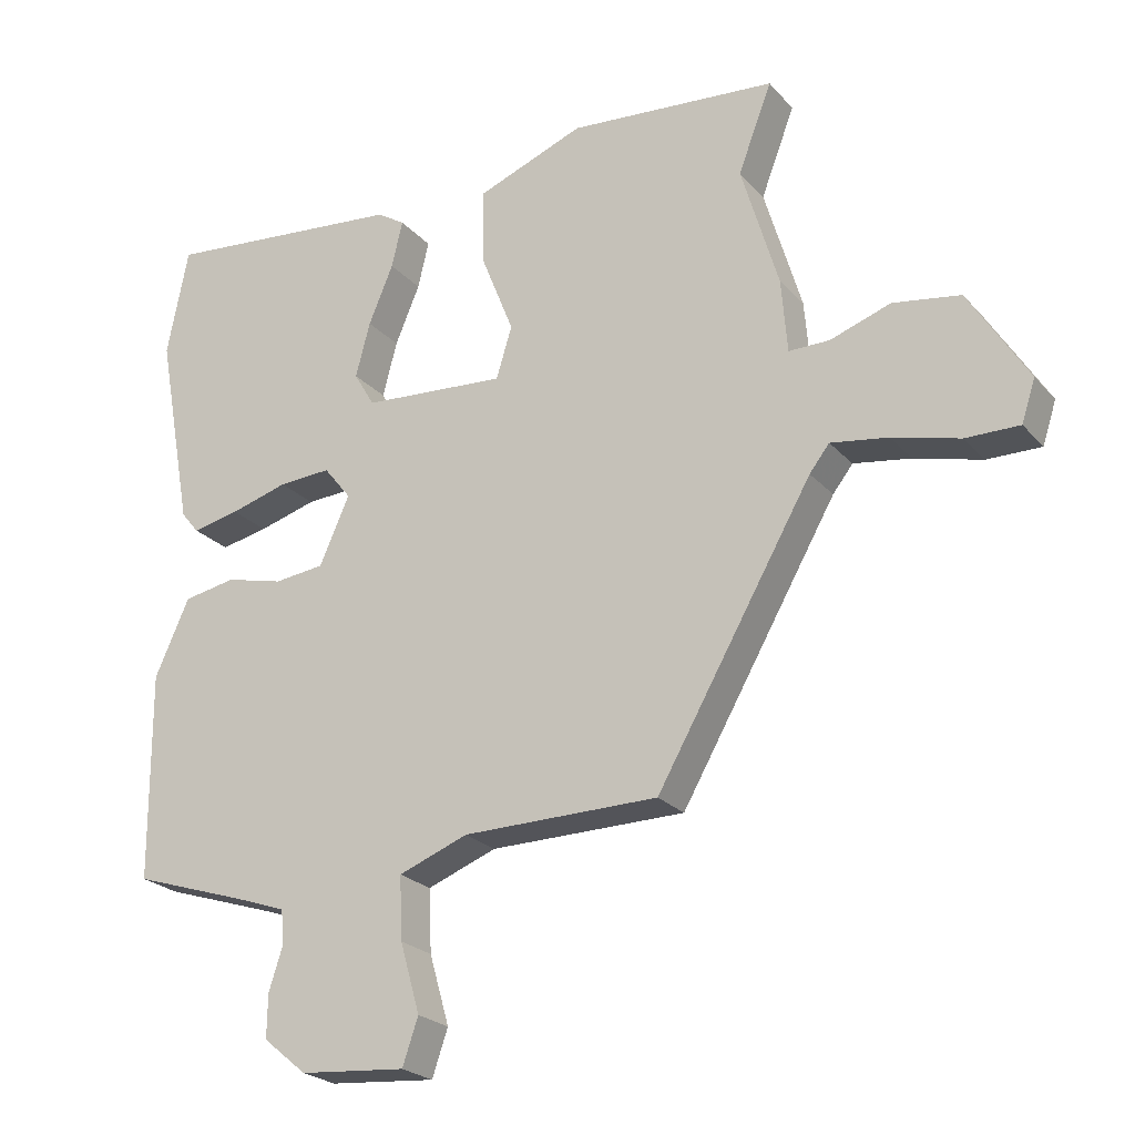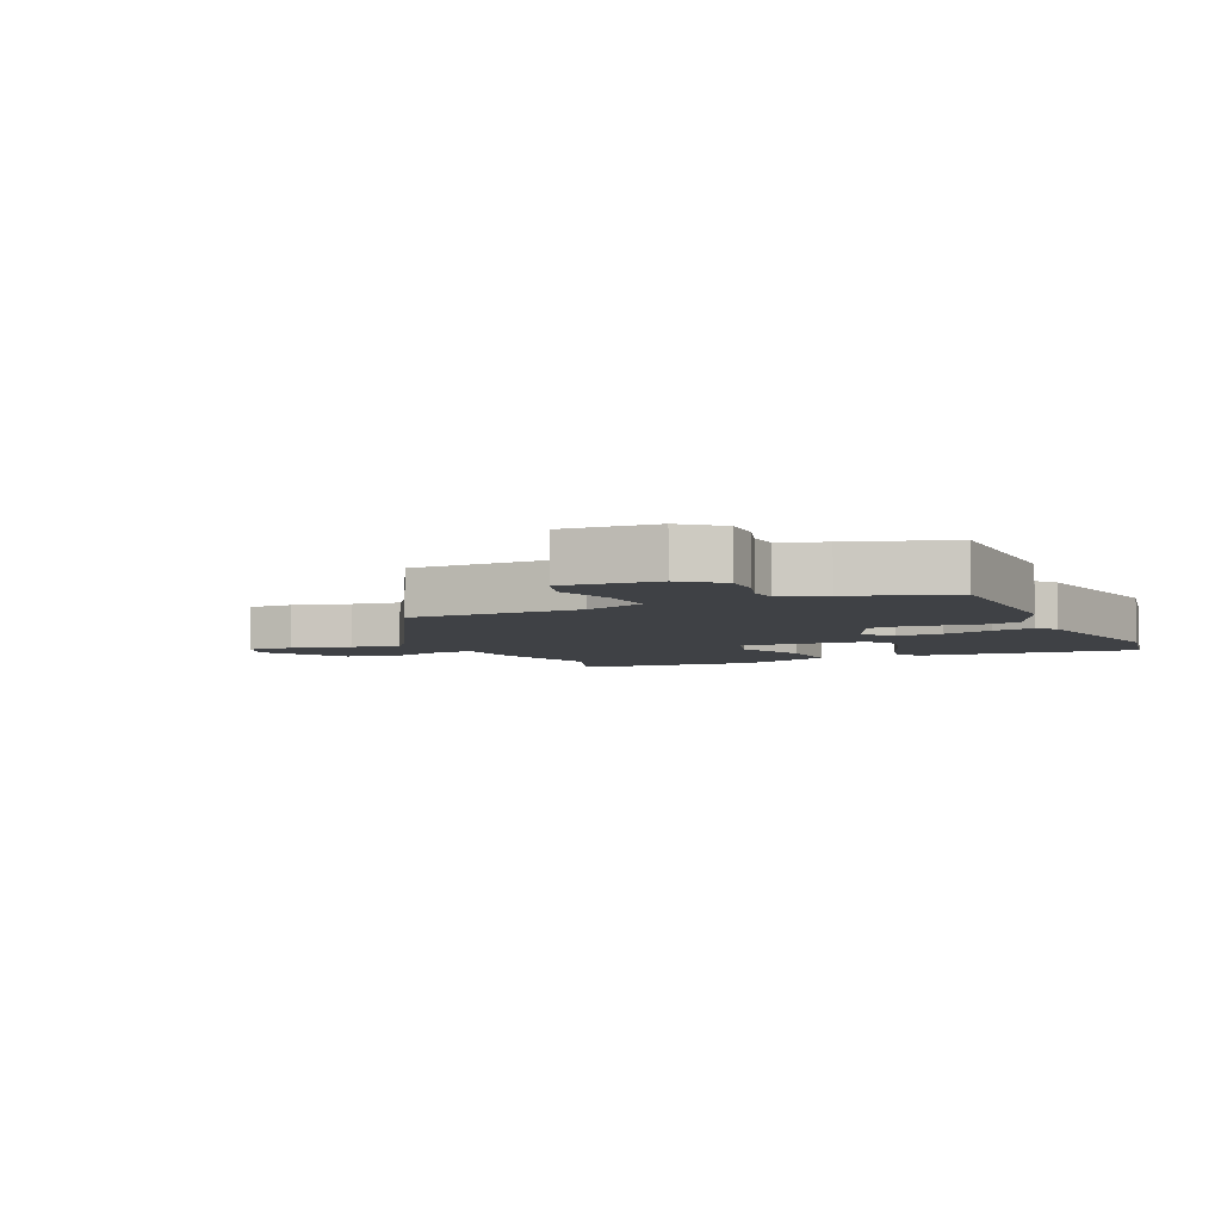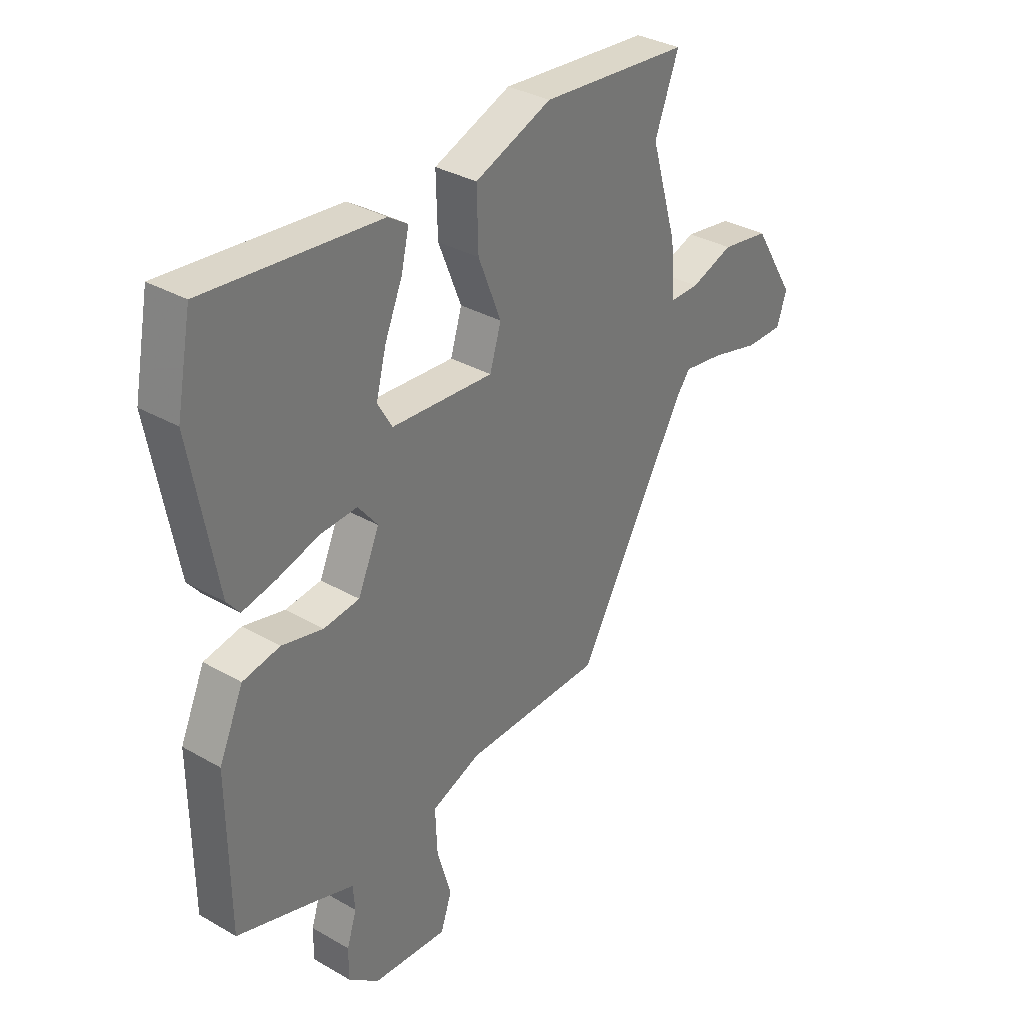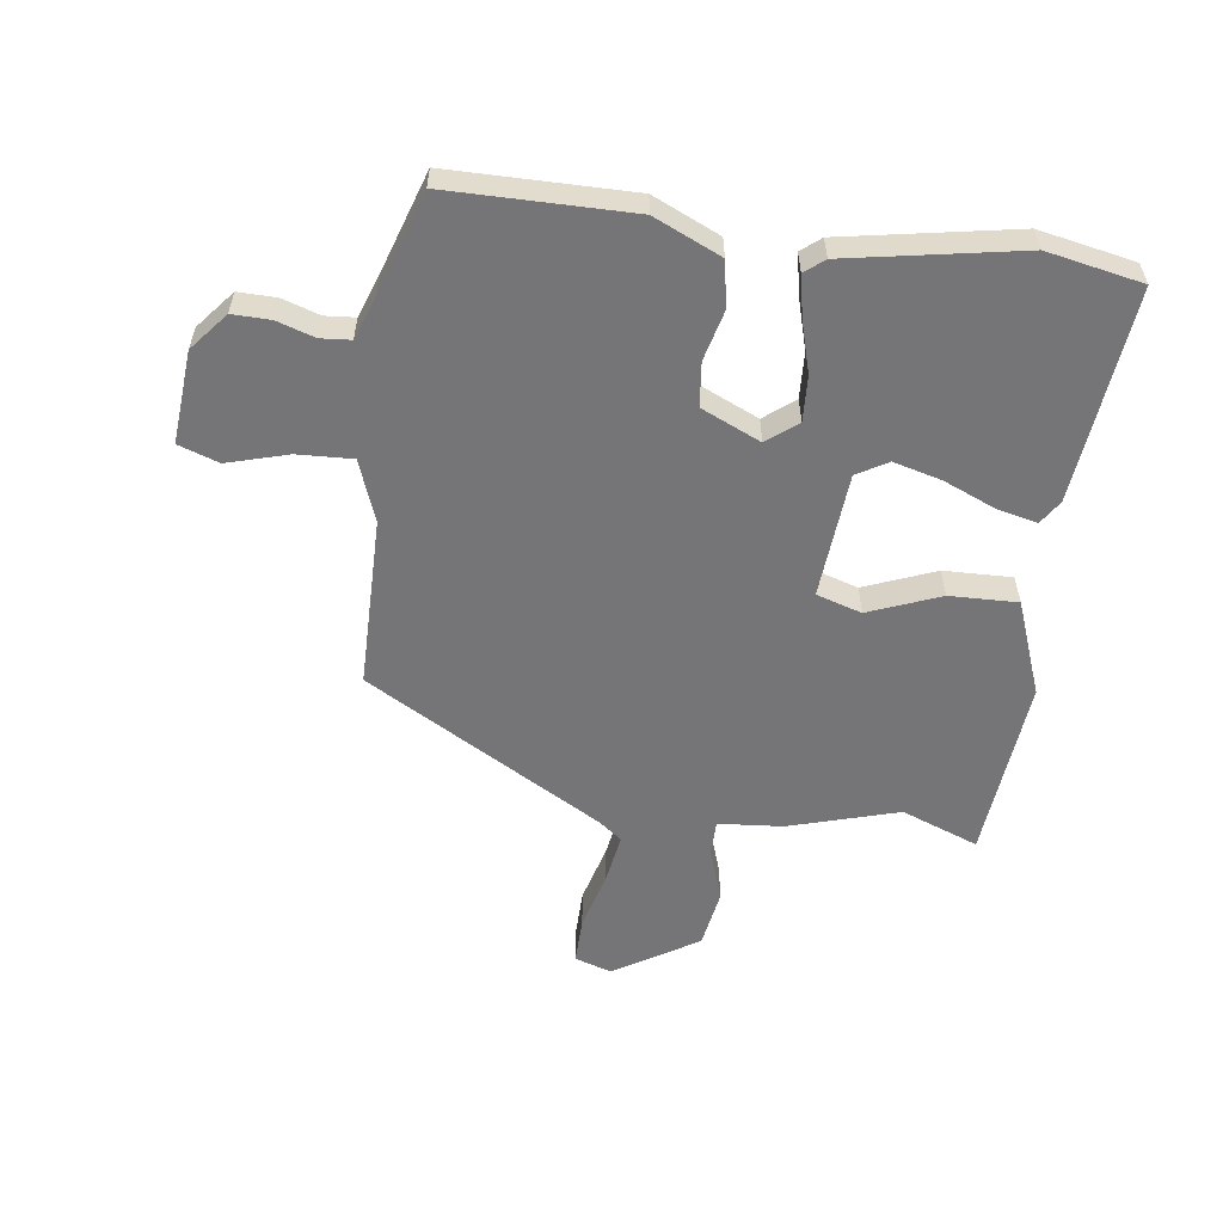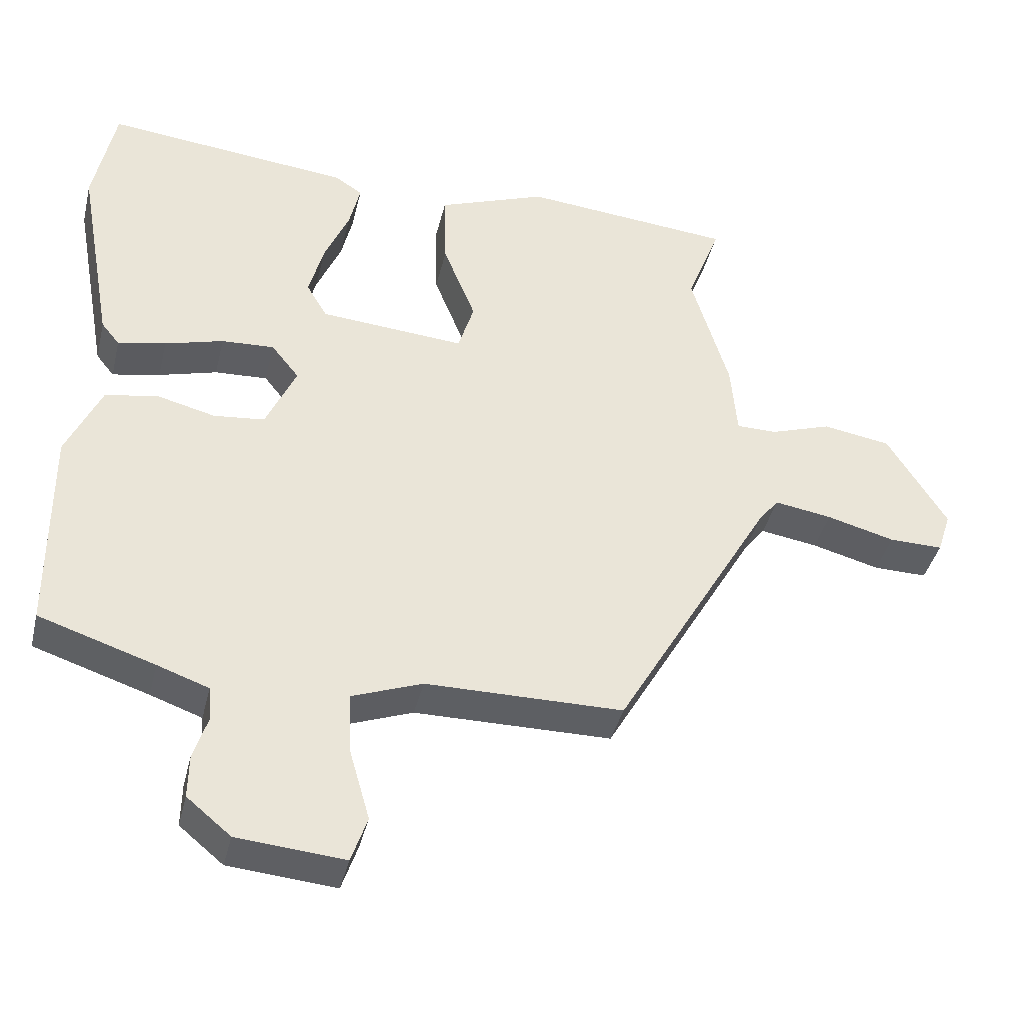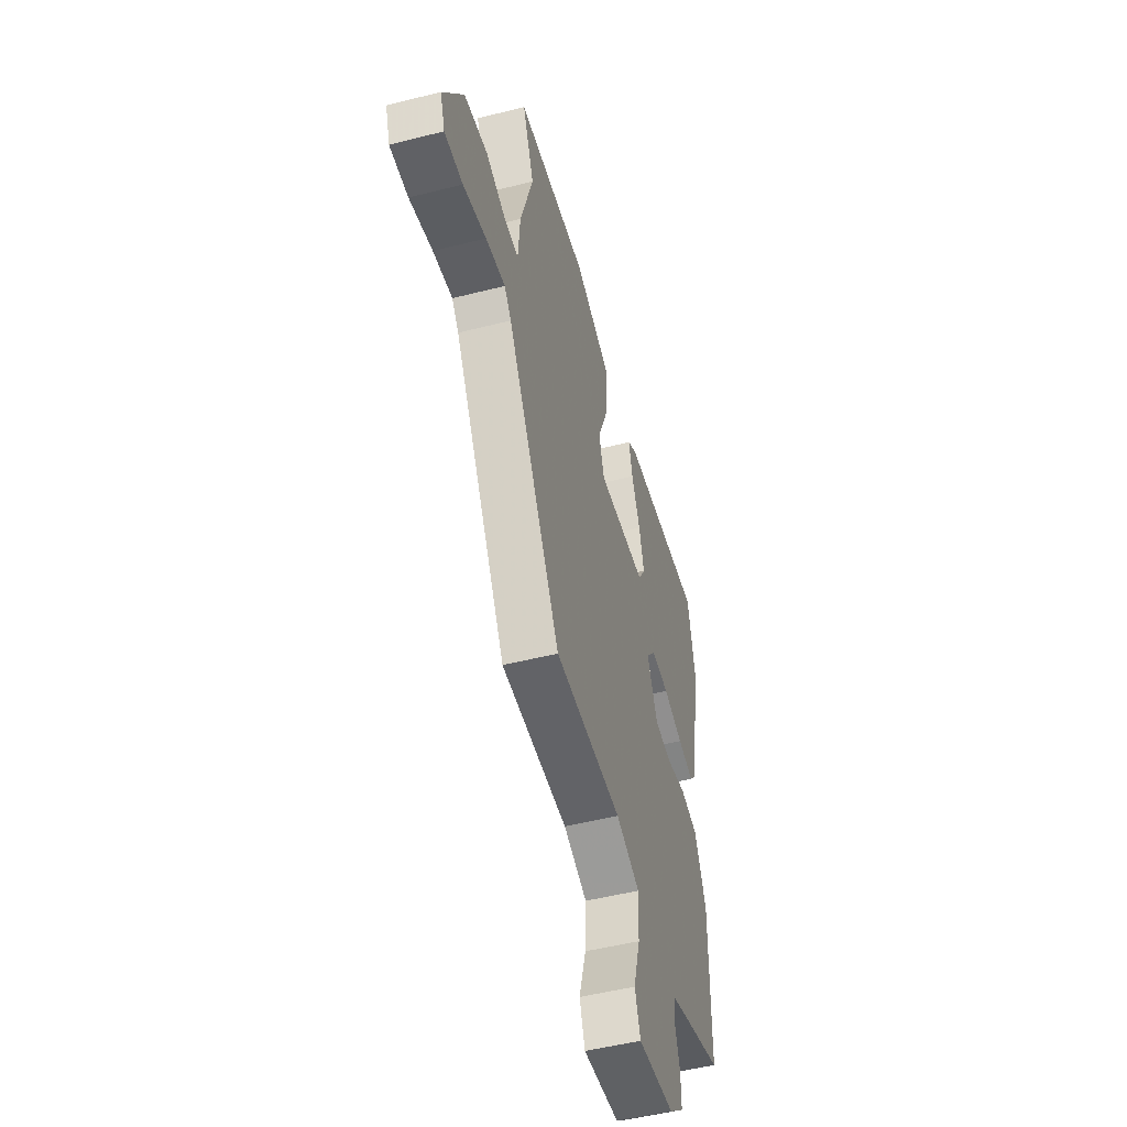
<metadata>
{"format":"obj","ext":"obj","renderer":"f3d","projection":"perspective","resolution":1024,"background":"white","views":[{"elev":-23.6,"azim":30.4,"up":"+Z"},{"elev":-5.4,"azim":-155.1,"up":"+Y"},{"elev":33.8,"azim":-52.0,"up":"+Z"},{"elev":-56.6,"azim":-97.7,"up":"+Y"},{"elev":-40.2,"azim":-13.4,"up":"+Z"},{"elev":-50.6,"azim":105.5,"up":"+Z"}]}
</metadata>
<code>
v 0.311 0.07 -0.493
v 0.027 0.07 -0.495
v -0.074 0.07 -0.533
v -0.07 0.07 -0.624
v -0.041 0.07 -0.725
v -0.064 0.07 -0.792
v -0.218 0.07 -0.779
v -0.281 0.07 -0.727
v -0.28 0.07 -0.664
v -0.26 0.07 -0.602
v -0.264 0.07 -0.552
v -0.338 0.07 -0.526
v -0.504 0.07 -0.472
v -0.506 0.07 -0.17
v -0.456 0.07 -0.059
v -0.38 0.07 -0.045
v -0.296 0.07 -0.066
v -0.223 0.07 -0.058
v -0.179 0.07 0.04
v -0.219 0.07 0.09
v -0.295 0.07 0.086
v -0.379 0.07 0.062
v -0.448 0.07 0.048
v -0.474 0.07 0.08
v -0.526 0.07 0.366
v -0.495 0.07 0.524
v -0.14 0.07 0.488
v -0.1 0.07 0.462
v -0.116 0.07 0.394
v -0.152 0.07 0.309
v -0.173 0.07 0.229
v -0.143 0.07 0.178
v 0.066 0.07 0.162
v 0.089 0.07 0.237
v 0.042 0.07 0.355
v 0.039 0.07 0.468
v 0.196 0.07 0.528
v 0.5 0.07 0.501
v 0.451 0.07 0.373
v 0.505 0.07 0.191
v 0.514 0.07 0.084
v 0.573 0.07 0.084
v 0.661 0.07 0.114
v 0.759 0.07 0.098
v 0.845 0.07 -0.041
v 0.825 0.07 -0.102
v 0.747 0.07 -0.101
v 0.649 0.07 -0.075
v 0.566 0.07 -0.062
v 0.537 0.07 -0.099
v 0.311 0 -0.493
v 0.027 0 -0.495
v -0.074 0 -0.533
v -0.07 0 -0.624
v -0.041 0 -0.725
v -0.064 0 -0.792
v -0.218 0 -0.779
v -0.281 0 -0.727
v -0.28 0 -0.664
v -0.26 0 -0.602
v -0.264 0 -0.552
v -0.338 0 -0.526
v -0.504 0 -0.472
v -0.506 0 -0.17
v -0.456 0 -0.059
v -0.38 0 -0.045
v -0.296 0 -0.066
v -0.223 0 -0.058
v -0.179 0 0.04
v -0.219 0 0.09
v -0.295 0 0.086
v -0.379 0 0.062
v -0.448 0 0.048
v -0.474 0 0.08
v -0.526 0 0.366
v -0.495 0 0.524
v -0.14 0 0.488
v -0.1 0 0.462
v -0.116 0 0.394
v -0.152 0 0.309
v -0.173 0 0.229
v -0.143 0 0.178
v 0.066 0 0.162
v 0.089 0 0.237
v 0.042 0 0.355
v 0.039 0 0.468
v 0.196 0 0.528
v 0.5 0 0.501
v 0.451 0 0.373
v 0.505 0 0.191
v 0.514 0 0.084
v 0.573 0 0.084
v 0.661 0 0.114
v 0.759 0 0.098
v 0.845 0 -0.041
v 0.825 0 -0.102
v 0.747 0 -0.101
v 0.649 0 -0.075
v 0.566 0 -0.062
v 0.537 0 -0.099
f 45 46 47 48
f 45 48 49
f 42 43 44 45
f 41 42 45 49
f 39 40 41
f 36 37 38 39
f 34 35 36 39
f 33 34 39 41
f 32 33 41 49
f 27 28 29 30
f 27 30 31
f 26 27 31
f 25 26 31 32
f 21 22 23 24
f 20 21 24 25
f 14 15 16 17
f 12 13 14 17
f 11 12 17 18
f 10 11 18 19
f 8 9 10
f 7 8 10
f 4 5 6 7
f 3 4 7 10
f 2 3 10 19
f 50 1 2 19
f 32 49 50 19
f 20 25 32
f 19 20 32
f 98 97 96 95
f 99 98 95
f 95 94 93 92
f 99 95 92 91
f 91 90 89
f 89 88 87 86
f 89 86 85 84
f 91 89 84 83
f 99 91 83 82
f 80 79 78 77
f 81 80 77
f 81 77 76
f 82 81 76 75
f 74 73 72 71
f 75 74 71 70
f 67 66 65 64
f 67 64 63 62
f 68 67 62 61
f 69 68 61 60
f 60 59 58
f 60 58 57
f 57 56 55 54
f 60 57 54 53
f 69 60 53 52
f 69 52 51 100
f 69 100 99 82
f 82 75 70
f 82 70 69
f 1 51 52 2
f 2 52 53 3
f 3 53 54 4
f 4 54 55 5
f 5 55 56 6
f 6 56 57 7
f 7 57 58 8
f 8 58 59 9
f 9 59 60 10
f 10 60 61 11
f 11 61 62 12
f 12 62 63 13
f 13 63 64 14
f 14 64 65 15
f 15 65 66 16
f 16 66 67 17
f 17 67 68 18
f 18 68 69 19
f 19 69 70 20
f 20 70 71 21
f 21 71 72 22
f 22 72 73 23
f 23 73 74 24
f 24 74 75 25
f 25 75 76 26
f 26 76 77 27
f 27 77 78 28
f 28 78 79 29
f 29 79 80 30
f 30 80 81 31
f 31 81 82 32
f 32 82 83 33
f 33 83 84 34
f 34 84 85 35
f 35 85 86 36
f 36 86 87 37
f 37 87 88 38
f 38 88 89 39
f 39 89 90 40
f 40 90 91 41
f 41 91 92 42
f 42 92 93 43
f 43 93 94 44
f 44 94 95 45
f 45 95 96 46
f 46 96 97 47
f 47 97 98 48
f 48 98 99 49
f 49 99 100 50
f 50 100 51 1

</code>
